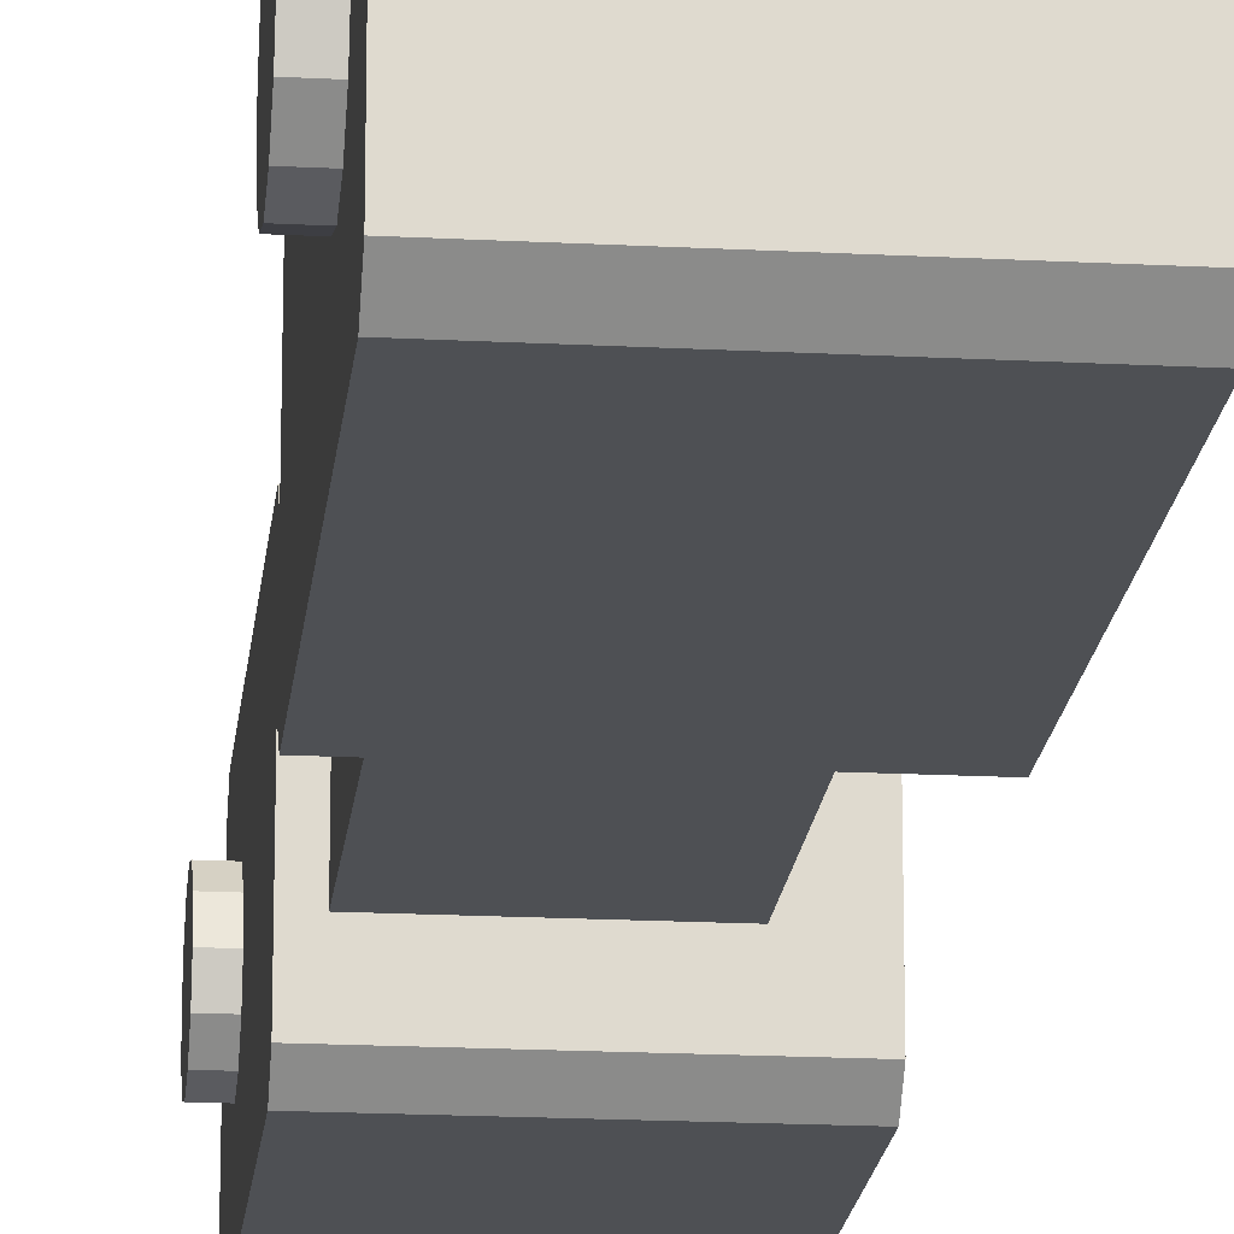
<metadata>
{"format":"obj","ext":"obj","renderer":"f3d","projection":"perspective","resolution":1024,"background":"white","views":[{"elev":-18.5,"azim":-5.8,"up":"+Z"}]}
</metadata>
<code>
o unnamed_object1
v 3 -2.55 -2.99
v 3 6.45 -2.99
v 3 6.45 3.01
v 3 6.45 3.01
v 3 -2.55 3.01
v 3 -2.55 -2.99
v -2.75 -2.55 -2.99
v -2.75 -2.55 3.01
v -2.75 6.45 3.01
v -2.75 6.45 3.01
v -2.75 6.45 -2.99
v -2.75 -2.55 -2.99
v -2.75 -2.55 3.01
v 3 -2.55 3.01
v 3 6.45 3.01
v 3 6.45 3.01
v -2.75 6.45 3.01
v -2.75 -2.55 3.01
v -2.75 6.45 -2.99
v 3 6.45 -2.99
v 3 -2.55 -2.99
v 3 -2.55 -2.99
v -2.75 -2.55 -2.99
v -2.75 6.45 -2.99
v 3 -3.05 -2.49
v 3 -2.55 -2.99
v 3 -2.55 3.01
v 3 -2.55 3.01
v 3 -3.05 2.51
v 3 -3.05 -2.49
v -2.75 -3.05 -2.49
v -2.75 -3.05 2.51
v -2.75 -2.55 3.01
v -2.75 -2.55 3.01
v -2.75 -2.55 -2.99
v -2.75 -3.05 -2.49
v -2.75 -3.05 2.51
v 3 -3.05 2.51
v 3 -2.55 3.01
v 3 -2.55 3.01
v -2.75 -2.55 3.01
v -2.75 -3.05 2.51
v -2.75 -2.55 -2.99
v 3 -2.55 -2.99
v 3 -3.05 -2.49
v 3 -3.05 -2.49
v -2.75 -3.05 -2.49
v -2.75 -2.55 -2.99
v 3 -3.05 -2.49
v 3 -3.05 2.51
v -2.75 -3.05 2.51
v -2.75 -3.05 2.51
v -2.75 -3.05 -2.49
v 3 -3.05 -2.49
v 3 6.45 -2.99
v 3 6.95 -2.49
v 3 6.95 2.51
v 3 6.95 2.51
v 3 6.45 3.01
v 3 6.45 -2.99
v -2.75 6.45 -2.99
v -2.75 6.45 3.01
v -2.75 6.95 2.51
v -2.75 6.95 2.51
v -2.75 6.95 -2.49
v -2.75 6.45 -2.99
v -2.75 6.45 3.01
v 3 6.45 3.01
v 3 6.95 2.51
v 3 6.95 2.51
v -2.75 6.95 2.51
v -2.75 6.45 3.01
v -2.75 6.95 -2.49
v 3 6.95 -2.49
v 3 6.45 -2.99
v 3 6.45 -2.99
v -2.75 6.45 -2.99
v -2.75 6.95 -2.49
v -2.75 6.95 2.51
v 3 6.95 2.51
v 3 6.95 -2.49
v 3 6.95 -2.49
v -2.75 6.95 -2.49
v -2.75 6.95 2.51
v 3 1.2 0.01
v 3 1.032 0.635
v 3.5 1.032 0.635
v 3.5 1.032 0.635
v 3.5 1.2 0.01
v 3 1.2 0.01
v 3 1.2 0.01
v 3 -0.05 0.01
v 3 1.032 0.635
v 3.5 1.032 0.635
v 3.5 -0.05 0.01
v 3.5 1.2 0.01
v 3 1.032 0.635
v 3 0.575 1.093
v 3.5 0.575 1.093
v 3.5 0.575 1.093
v 3.5 1.032 0.635
v 3 1.032 0.635
v 3 1.032 0.635
v 3 -0.05 0.01
v 3 0.575 1.093
v 3.5 0.575 1.093
v 3.5 -0.05 0.01
v 3.5 1.032 0.635
v 3 0.575 1.093
v 3 -0.05 1.26
v 3.5 -0.05 1.26
v 3.5 -0.05 1.26
v 3.5 0.575 1.093
v 3 0.575 1.093
v 3 0.575 1.093
v 3 -0.05 0.01
v 3 -0.05 1.26
v 3.5 -0.05 1.26
v 3.5 -0.05 0.01
v 3.5 0.575 1.093
v 3 -0.05 1.26
v 3 -0.675 1.093
v 3.5 -0.675 1.093
v 3.5 -0.675 1.093
v 3.5 -0.05 1.26
v 3 -0.05 1.26
v 3 -0.05 1.26
v 3 -0.05 0.01
v 3 -0.675 1.093
v 3.5 -0.675 1.093
v 3.5 -0.05 0.01
v 3.5 -0.05 1.26
v 3 -0.675 1.093
v 3 -1.133 0.635
v 3.5 -1.133 0.635
v 3.5 -1.133 0.635
v 3.5 -0.675 1.093
v 3 -0.675 1.093
v 3 -0.675 1.093
v 3 -0.05 0.01
v 3 -1.133 0.635
v 3.5 -1.133 0.635
v 3.5 -0.05 0.01
v 3.5 -0.675 1.093
v 3 -1.133 0.635
v 3 -1.3 0.01
v 3.5 -1.3 0.01
v 3.5 -1.3 0.01
v 3.5 -1.133 0.635
v 3 -1.133 0.635
v 3 -1.133 0.635
v 3 -0.05 0.01
v 3 -1.3 0.01
v 3.5 -1.3 0.01
v 3.5 -0.05 0.01
v 3.5 -1.133 0.635
v 3 -1.3 0.01
v 3 -1.133 -0.615
v 3.5 -1.133 -0.615
v 3.5 -1.133 -0.615
v 3.5 -1.3 0.01
v 3 -1.3 0.01
v 3 -1.3 0.01
v 3 -0.05 0.01
v 3 -1.133 -0.615
v 3.5 -1.133 -0.615
v 3.5 -0.05 0.01
v 3.5 -1.3 0.01
v 3 -1.133 -0.615
v 3 -0.675 -1.073
v 3.5 -0.675 -1.073
v 3.5 -0.675 -1.073
v 3.5 -1.133 -0.615
v 3 -1.133 -0.615
v 3 -1.133 -0.615
v 3 -0.05 0.01
v 3 -0.675 -1.073
v 3.5 -0.675 -1.073
v 3.5 -0.05 0.01
v 3.5 -1.133 -0.615
v 3 -0.675 -1.073
v 3 -0.05 -1.24
v 3.5 -0.05 -1.24
v 3.5 -0.05 -1.24
v 3.5 -0.675 -1.073
v 3 -0.675 -1.073
v 3 -0.675 -1.073
v 3 -0.05 0.01
v 3 -0.05 -1.24
v 3.5 -0.05 -1.24
v 3.5 -0.05 0.01
v 3.5 -0.675 -1.073
v 3 -0.05 -1.24
v 3 0.575 -1.073
v 3.5 0.575 -1.073
v 3.5 0.575 -1.073
v 3.5 -0.05 -1.24
v 3 -0.05 -1.24
v 3 -0.05 -1.24
v 3 -0.05 0.01
v 3 0.575 -1.073
v 3.5 0.575 -1.073
v 3.5 -0.05 0.01
v 3.5 -0.05 -1.24
v 3 0.575 -1.073
v 3 1.032 -0.615
v 3.5 1.032 -0.615
v 3.5 1.032 -0.615
v 3.5 0.575 -1.073
v 3 0.575 -1.073
v 3 0.575 -1.073
v 3 -0.05 0.01
v 3 1.032 -0.615
v 3.5 1.032 -0.615
v 3.5 -0.05 0.01
v 3.5 0.575 -1.073
v 3 1.032 -0.615
v 3 1.2 0.01
v 3.5 1.2 0.01
v 3.5 1.2 0.01
v 3.5 1.032 -0.615
v 3 1.032 -0.615
v 3 1.032 -0.615
v 3 -0.05 0.01
v 3 1.2 0.01
v 3.5 1.2 0.01
v 3.5 -0.05 0.01
v 3.5 1.032 -0.615
v -3.25 1.2 0.01
v -3.25 1.032 0.635
v -2.75 1.032 0.635
v -2.75 1.032 0.635
v -2.75 1.2 0.01
v -3.25 1.2 0.01
v -3.25 1.2 0.01
v -3.25 -0.05 0.01
v -3.25 1.032 0.635
v -2.75 1.032 0.635
v -2.75 -0.05 0.01
v -2.75 1.2 0.01
v -3.25 1.032 0.635
v -3.25 0.575 1.093
v -2.75 0.575 1.093
v -2.75 0.575 1.093
v -2.75 1.032 0.635
v -3.25 1.032 0.635
v -3.25 1.032 0.635
v -3.25 -0.05 0.01
v -3.25 0.575 1.093
v -2.75 0.575 1.093
v -2.75 -0.05 0.01
v -2.75 1.032 0.635
v -3.25 0.575 1.093
v -3.25 -0.05 1.26
v -2.75 -0.05 1.26
v -2.75 -0.05 1.26
v -2.75 0.575 1.093
v -3.25 0.575 1.093
v -3.25 0.575 1.093
v -3.25 -0.05 0.01
v -3.25 -0.05 1.26
v -2.75 -0.05 1.26
v -2.75 -0.05 0.01
v -2.75 0.575 1.093
v -3.25 -0.05 1.26
v -3.25 -0.675 1.093
v -2.75 -0.675 1.093
v -2.75 -0.675 1.093
v -2.75 -0.05 1.26
v -3.25 -0.05 1.26
v -3.25 -0.05 1.26
v -3.25 -0.05 0.01
v -3.25 -0.675 1.093
v -2.75 -0.675 1.093
v -2.75 -0.05 0.01
v -2.75 -0.05 1.26
v -3.25 -0.675 1.093
v -3.25 -1.133 0.635
v -2.75 -1.133 0.635
v -2.75 -1.133 0.635
v -2.75 -0.675 1.093
v -3.25 -0.675 1.093
v -3.25 -0.675 1.093
v -3.25 -0.05 0.01
v -3.25 -1.133 0.635
v -2.75 -1.133 0.635
v -2.75 -0.05 0.01
v -2.75 -0.675 1.093
v -3.25 -1.133 0.635
v -3.25 -1.3 0.01
v -2.75 -1.3 0.01
v -2.75 -1.3 0.01
v -2.75 -1.133 0.635
v -3.25 -1.133 0.635
v -3.25 -1.133 0.635
v -3.25 -0.05 0.01
v -3.25 -1.3 0.01
v -2.75 -1.3 0.01
v -2.75 -0.05 0.01
v -2.75 -1.133 0.635
v -3.25 -1.3 0.01
v -3.25 -1.133 -0.615
v -2.75 -1.133 -0.615
v -2.75 -1.133 -0.615
v -2.75 -1.3 0.01
v -3.25 -1.3 0.01
v -3.25 -1.3 0.01
v -3.25 -0.05 0.01
v -3.25 -1.133 -0.615
v -2.75 -1.133 -0.615
v -2.75 -0.05 0.01
v -2.75 -1.3 0.01
v -3.25 -1.133 -0.615
v -3.25 -0.675 -1.073
v -2.75 -0.675 -1.073
v -2.75 -0.675 -1.073
v -2.75 -1.133 -0.615
v -3.25 -1.133 -0.615
v -3.25 -1.133 -0.615
v -3.25 -0.05 0.01
v -3.25 -0.675 -1.073
v -2.75 -0.675 -1.073
v -2.75 -0.05 0.01
v -2.75 -1.133 -0.615
v -3.25 -0.675 -1.073
v -3.25 -0.05 -1.24
v -2.75 -0.05 -1.24
v -2.75 -0.05 -1.24
v -2.75 -0.675 -1.073
v -3.25 -0.675 -1.073
v -3.25 -0.675 -1.073
v -3.25 -0.05 0.01
v -3.25 -0.05 -1.24
v -2.75 -0.05 -1.24
v -2.75 -0.05 0.01
v -2.75 -0.675 -1.073
v -3.25 -0.05 -1.24
v -3.25 0.575 -1.073
v -2.75 0.575 -1.073
v -2.75 0.575 -1.073
v -2.75 -0.05 -1.24
v -3.25 -0.05 -1.24
v -3.25 -0.05 -1.24
v -3.25 -0.05 0.01
v -3.25 0.575 -1.073
v -2.75 0.575 -1.073
v -2.75 -0.05 0.01
v -2.75 -0.05 -1.24
v -3.25 0.575 -1.073
v -3.25 1.032 -0.615
v -2.75 1.032 -0.615
v -2.75 1.032 -0.615
v -2.75 0.575 -1.073
v -3.25 0.575 -1.073
v -3.25 0.575 -1.073
v -3.25 -0.05 0.01
v -3.25 1.032 -0.615
v -2.75 1.032 -0.615
v -2.75 -0.05 0.01
v -2.75 0.575 -1.073
v -3.25 1.032 -0.615
v -3.25 1.2 0.01
v -2.75 1.2 0.01
v -2.75 1.2 0.01
v -2.75 1.032 -0.615
v -3.25 1.032 -0.615
v -3.25 1.032 -0.615
v -3.25 -0.05 0.01
v -3.25 1.2 0.01
v -2.75 1.2 0.01
v -2.75 -0.05 0.01
v -2.75 1.032 -0.615
v -2.25 26.2 -2.99
v -2.25 17.2 -2.99
v -2.25 17.2 3.01
v -2.25 17.2 3.01
v -2.25 26.2 3.01
v -2.25 26.2 -2.99
v 3.5 26.2 -2.99
v 3.5 26.2 3.01
v 3.5 17.2 3.01
v 3.5 17.2 3.01
v 3.5 17.2 -2.99
v 3.5 26.2 -2.99
v 3.5 26.2 3.01
v -2.25 26.2 3.01
v -2.25 17.2 3.01
v -2.25 17.2 3.01
v 3.5 17.2 3.01
v 3.5 26.2 3.01
v 3.5 17.2 -2.99
v -2.25 17.2 -2.99
v -2.25 26.2 -2.99
v -2.25 26.2 -2.99
v 3.5 26.2 -2.99
v 3.5 17.2 -2.99
v -2.25 26.7 -2.49
v -2.25 26.2 -2.99
v -2.25 26.2 3.01
v -2.25 26.2 3.01
v -2.25 26.7 2.51
v -2.25 26.7 -2.49
v 3.5 26.7 -2.49
v 3.5 26.7 2.51
v 3.5 26.2 3.01
v 3.5 26.2 3.01
v 3.5 26.2 -2.99
v 3.5 26.7 -2.49
v 3.5 26.7 2.51
v -2.25 26.7 2.51
v -2.25 26.2 3.01
v -2.25 26.2 3.01
v 3.5 26.2 3.01
v 3.5 26.7 2.51
v 3.5 26.2 -2.99
v -2.25 26.2 -2.99
v -2.25 26.7 -2.49
v -2.25 26.7 -2.49
v 3.5 26.7 -2.49
v 3.5 26.2 -2.99
v -2.25 26.7 -2.49
v -2.25 26.7 2.51
v 3.5 26.7 2.51
v 3.5 26.7 2.51
v 3.5 26.7 -2.49
v -2.25 26.7 -2.49
v -2.25 17.2 -2.99
v -2.25 16.7 -2.49
v -2.25 16.7 2.51
v -2.25 16.7 2.51
v -2.25 17.2 3.01
v -2.25 17.2 -2.99
v 3.5 17.2 -2.99
v 3.5 17.2 3.01
v 3.5 16.7 2.51
v 3.5 16.7 2.51
v 3.5 16.7 -2.49
v 3.5 17.2 -2.99
v 3.5 17.2 3.01
v -2.25 17.2 3.01
v -2.25 16.7 2.51
v -2.25 16.7 2.51
v 3.5 16.7 2.51
v 3.5 17.2 3.01
v 3.5 16.7 -2.49
v -2.25 16.7 -2.49
v -2.25 17.2 -2.99
v -2.25 17.2 -2.99
v 3.5 17.2 -2.99
v 3.5 16.7 -2.49
v 3.5 16.7 2.51
v -2.25 16.7 2.51
v -2.25 16.7 -2.49
v -2.25 16.7 -2.49
v 3.5 16.7 -2.49
v 3.5 16.7 2.51
v -2.25 22.45 0.01
v -2.25 22.62 0.635
v -2.75 22.62 0.635
v -2.75 22.62 0.635
v -2.75 22.45 0.01
v -2.25 22.45 0.01
v -2.25 22.45 0.01
v -2.25 23.7 0.01
v -2.25 22.62 0.635
v -2.75 22.62 0.635
v -2.75 23.7 0.01
v -2.75 22.45 0.01
v -2.25 22.62 0.635
v -2.25 23.07 1.093
v -2.75 23.07 1.093
v -2.75 23.07 1.093
v -2.75 22.62 0.635
v -2.25 22.62 0.635
v -2.25 22.62 0.635
v -2.25 23.7 0.01
v -2.25 23.07 1.093
v -2.75 23.07 1.093
v -2.75 23.7 0.01
v -2.75 22.62 0.635
v -2.25 23.07 1.093
v -2.25 23.7 1.26
v -2.75 23.7 1.26
v -2.75 23.7 1.26
v -2.75 23.07 1.093
v -2.25 23.07 1.093
v -2.25 23.07 1.093
v -2.25 23.7 0.01
v -2.25 23.7 1.26
v -2.75 23.7 1.26
v -2.75 23.7 0.01
v -2.75 23.07 1.093
v -2.25 23.7 1.26
v -2.25 24.32 1.093
v -2.75 24.32 1.093
v -2.75 24.32 1.093
v -2.75 23.7 1.26
v -2.25 23.7 1.26
v -2.25 23.7 1.26
v -2.25 23.7 0.01
v -2.25 24.32 1.093
v -2.75 24.32 1.093
v -2.75 23.7 0.01
v -2.75 23.7 1.26
v -2.25 24.32 1.093
v -2.25 24.78 0.635
v -2.75 24.78 0.635
v -2.75 24.78 0.635
v -2.75 24.32 1.093
v -2.25 24.32 1.093
v -2.25 24.32 1.093
v -2.25 23.7 0.01
v -2.25 24.78 0.635
v -2.75 24.78 0.635
v -2.75 23.7 0.01
v -2.75 24.32 1.093
v -2.25 24.78 0.635
v -2.25 24.95 0.01
v -2.75 24.95 0.01
v -2.75 24.95 0.01
v -2.75 24.78 0.635
v -2.25 24.78 0.635
v -2.25 24.78 0.635
v -2.25 23.7 0.01
v -2.25 24.95 0.01
v -2.75 24.95 0.01
v -2.75 23.7 0.01
v -2.75 24.78 0.635
v -2.25 24.95 0.01
v -2.25 24.78 -0.615
v -2.75 24.78 -0.615
v -2.75 24.78 -0.615
v -2.75 24.95 0.01
v -2.25 24.95 0.01
v -2.25 24.95 0.01
v -2.25 23.7 0.01
v -2.25 24.78 -0.615
v -2.75 24.78 -0.615
v -2.75 23.7 0.01
v -2.75 24.95 0.01
v -2.25 24.78 -0.615
v -2.25 24.32 -1.073
v -2.75 24.32 -1.073
v -2.75 24.32 -1.073
v -2.75 24.78 -0.615
v -2.25 24.78 -0.615
v -2.25 24.78 -0.615
v -2.25 23.7 0.01
v -2.25 24.32 -1.073
v -2.75 24.32 -1.073
v -2.75 23.7 0.01
v -2.75 24.78 -0.615
v -2.25 24.32 -1.073
v -2.25 23.7 -1.24
v -2.75 23.7 -1.24
v -2.75 23.7 -1.24
v -2.75 24.32 -1.073
v -2.25 24.32 -1.073
v -2.25 24.32 -1.073
v -2.25 23.7 0.01
v -2.25 23.7 -1.24
v -2.75 23.7 -1.24
v -2.75 23.7 0.01
v -2.75 24.32 -1.073
v -2.25 23.7 -1.24
v -2.25 23.07 -1.073
v -2.75 23.07 -1.073
v -2.75 23.07 -1.073
v -2.75 23.7 -1.24
v -2.25 23.7 -1.24
v -2.25 23.7 -1.24
v -2.25 23.7 0.01
v -2.25 23.07 -1.073
v -2.75 23.07 -1.073
v -2.75 23.7 0.01
v -2.75 23.7 -1.24
v -2.25 23.07 -1.073
v -2.25 22.62 -0.615
v -2.75 22.62 -0.615
v -2.75 22.62 -0.615
v -2.75 23.07 -1.073
v -2.25 23.07 -1.073
v -2.25 23.07 -1.073
v -2.25 23.7 0.01
v -2.25 22.62 -0.615
v -2.75 22.62 -0.615
v -2.75 23.7 0.01
v -2.75 23.07 -1.073
v -2.25 22.62 -0.615
v -2.25 22.45 0.01
v -2.75 22.45 0.01
v -2.75 22.45 0.01
v -2.75 22.62 -0.615
v -2.25 22.62 -0.615
v -2.25 22.62 -0.615
v -2.25 23.7 0.01
v -2.25 22.45 0.01
v -2.75 22.45 0.01
v -2.75 23.7 0.01
v -2.75 22.62 -0.615
v 4 22.45 0.01
v 4 22.62 0.635
v 3.5 22.62 0.635
v 3.5 22.62 0.635
v 3.5 22.45 0.01
v 4 22.45 0.01
v 4 22.45 0.01
v 4 23.7 0.01
v 4 22.62 0.635
v 3.5 22.62 0.635
v 3.5 23.7 0.01
v 3.5 22.45 0.01
v 4 22.62 0.635
v 4 23.07 1.093
v 3.5 23.07 1.093
v 3.5 23.07 1.093
v 3.5 22.62 0.635
v 4 22.62 0.635
v 4 22.62 0.635
v 4 23.7 0.01
v 4 23.07 1.093
v 3.5 23.07 1.093
v 3.5 23.7 0.01
v 3.5 22.62 0.635
v 4 23.07 1.093
v 4 23.7 1.26
v 3.5 23.7 1.26
v 3.5 23.7 1.26
v 3.5 23.07 1.093
v 4 23.07 1.093
v 4 23.07 1.093
v 4 23.7 0.01
v 4 23.7 1.26
v 3.5 23.7 1.26
v 3.5 23.7 0.01
v 3.5 23.07 1.093
v 4 23.7 1.26
v 4 24.32 1.093
v 3.5 24.32 1.093
v 3.5 24.32 1.093
v 3.5 23.7 1.26
v 4 23.7 1.26
v 4 23.7 1.26
v 4 23.7 0.01
v 4 24.32 1.093
v 3.5 24.32 1.093
v 3.5 23.7 0.01
v 3.5 23.7 1.26
v 4 24.32 1.093
v 4 24.78 0.635
v 3.5 24.78 0.635
v 3.5 24.78 0.635
v 3.5 24.32 1.093
v 4 24.32 1.093
v 4 24.32 1.093
v 4 23.7 0.01
v 4 24.78 0.635
v 3.5 24.78 0.635
v 3.5 23.7 0.01
v 3.5 24.32 1.093
v 4 24.78 0.635
v 4 24.95 0.01
v 3.5 24.95 0.01
v 3.5 24.95 0.01
v 3.5 24.78 0.635
v 4 24.78 0.635
v 4 24.78 0.635
v 4 23.7 0.01
v 4 24.95 0.01
v 3.5 24.95 0.01
v 3.5 23.7 0.01
v 3.5 24.78 0.635
v 4 24.95 0.01
v 4 24.78 -0.615
v 3.5 24.78 -0.615
v 3.5 24.78 -0.615
v 3.5 24.95 0.01
v 4 24.95 0.01
v 4 24.95 0.01
v 4 23.7 0.01
v 4 24.78 -0.615
v 3.5 24.78 -0.615
v 3.5 23.7 0.01
v 3.5 24.95 0.01
v 4 24.78 -0.615
v 4 24.32 -1.073
v 3.5 24.32 -1.073
v 3.5 24.32 -1.073
v 3.5 24.78 -0.615
v 4 24.78 -0.615
v 4 24.78 -0.615
v 4 23.7 0.01
v 4 24.32 -1.073
v 3.5 24.32 -1.073
v 3.5 23.7 0.01
v 3.5 24.78 -0.615
v 4 24.32 -1.073
v 4 23.7 -1.24
v 3.5 23.7 -1.24
v 3.5 23.7 -1.24
v 3.5 24.32 -1.073
v 4 24.32 -1.073
v 4 24.32 -1.073
v 4 23.7 0.01
v 4 23.7 -1.24
v 3.5 23.7 -1.24
v 3.5 23.7 0.01
v 3.5 24.32 -1.073
v 4 23.7 -1.24
v 4 23.07 -1.073
v 3.5 23.07 -1.073
v 3.5 23.07 -1.073
v 3.5 23.7 -1.24
v 4 23.7 -1.24
v 4 23.7 -1.24
v 4 23.7 0.01
v 4 23.07 -1.073
v 3.5 23.07 -1.073
v 3.5 23.7 0.01
v 3.5 23.7 -1.24
v 4 23.07 -1.073
v 4 22.62 -0.615
v 3.5 22.62 -0.615
v 3.5 22.62 -0.615
v 3.5 23.07 -1.073
v 4 23.07 -1.073
v 4 23.07 -1.073
v 4 23.7 0.01
v 4 22.62 -0.615
v 3.5 22.62 -0.615
v 3.5 23.7 0.01
v 3.5 23.07 -1.073
v 4 22.62 -0.615
v 4 22.45 0.01
v 3.5 22.45 0.01
v 3.5 22.45 0.01
v 3.5 22.62 -0.615
v 4 22.62 -0.615
v 4 22.62 -0.615
v 4 23.7 0.01
v 4 22.45 0.01
v 3.5 22.45 0.01
v 3.5 23.7 0.01
v 3.5 22.62 -0.615
v 2.25 16.7 1.26
v -1.75 16.7 1.26
v -1.75 6.95 1.26
v -1.75 6.95 1.26
v 2.25 6.95 1.26
v 2.25 16.7 1.26
v 2.25 16.7 -1.25
v 2.25 6.95 -1.25
v -1.75 6.95 -1.25
v -1.75 6.95 -1.25
v -1.75 16.7 -1.25
v 2.25 16.7 -1.25
v 2.25 6.95 -1.25
v 2.25 6.95 1.26
v -1.75 6.95 1.26
v -1.75 6.95 1.26
v -1.75 6.95 -1.25
v 2.25 6.95 -1.25
v -1.75 16.7 -1.25
v -1.75 16.7 1.26
v 2.25 16.7 1.26
v 2.25 16.7 1.26
v 2.25 16.7 -1.25
v -1.75 16.7 -1.25
v 2.25 16.7 -1.25
v 2.25 16.7 1.26
v 2.25 6.95 1.26
v 2.25 6.95 1.26
v 2.25 6.95 -1.25
v 2.25 16.7 -1.25
v -1.75 6.95 -1.25
v -1.75 6.95 1.26
v -1.75 16.7 1.26
v -1.75 16.7 1.26
v -1.75 16.7 -1.25
v -1.75 6.95 -1.25
g unnamed_object1_default
f 2 3 1
f 5 6 4
f 8 9 7
f 11 12 10
f 14 15 13
f 17 18 16
f 20 21 19
f 23 24 22
f 26 27 25
f 29 30 28
f 32 33 31
f 35 36 34
f 38 39 37
f 41 42 40
f 44 45 43
f 47 48 46
f 50 51 49
f 53 54 52
f 56 57 55
f 59 60 58
f 62 63 61
f 65 66 64
f 68 69 67
f 71 72 70
f 74 75 73
f 77 78 76
f 80 81 79
f 83 84 82
f 86 87 85
f 89 90 88
f 92 93 91
f 95 96 94
f 98 99 97
f 101 102 100
f 104 105 103
f 107 108 106
f 110 111 109
f 113 114 112
f 116 117 115
f 119 120 118
f 122 123 121
f 125 126 124
f 128 129 127
f 131 132 130
f 134 135 133
f 137 138 136
f 140 141 139
f 143 144 142
f 146 147 145
f 149 150 148
f 152 153 151
f 155 156 154
f 158 159 157
f 161 162 160
f 164 165 163
f 167 168 166
f 170 171 169
f 173 174 172
f 176 177 175
f 179 180 178
f 182 183 181
f 185 186 184
f 188 189 187
f 191 192 190
f 194 195 193
f 197 198 196
f 200 201 199
f 203 204 202
f 206 207 205
f 209 210 208
f 212 213 211
f 215 216 214
f 218 219 217
f 221 222 220
f 224 225 223
f 227 228 226
f 230 231 229
f 233 234 232
f 236 237 235
f 239 240 238
f 242 243 241
f 245 246 244
f 248 249 247
f 251 252 250
f 254 255 253
f 257 258 256
f 260 261 259
f 263 264 262
f 266 267 265
f 269 270 268
f 272 273 271
f 275 276 274
f 278 279 277
f 281 282 280
f 284 285 283
f 287 288 286
f 290 291 289
f 293 294 292
f 296 297 295
f 299 300 298
f 302 303 301
f 305 306 304
f 308 309 307
f 311 312 310
f 314 315 313
f 317 318 316
f 320 321 319
f 323 324 322
f 326 327 325
f 329 330 328
f 332 333 331
f 335 336 334
f 338 339 337
f 341 342 340
f 344 345 343
f 347 348 346
f 350 351 349
f 353 354 352
f 356 357 355
f 359 360 358
f 362 363 361
f 365 366 364
f 368 369 367
f 371 372 370
f 374 375 373
f 377 378 376
f 380 381 379
f 383 384 382
f 386 387 385
f 389 390 388
f 392 393 391
f 395 396 394
f 398 399 397
f 401 402 400
f 404 405 403
f 407 408 406
f 410 411 409
f 413 414 412
f 416 417 415
f 419 420 418
f 422 423 421
f 425 426 424
f 428 429 427
f 431 432 430
f 434 435 433
f 437 438 436
f 440 441 439
f 443 444 442
f 446 447 445
f 449 450 448
f 452 453 451
f 455 456 454
f 458 459 457
f 461 462 460
f 464 465 463
f 467 468 466
f 470 471 469
f 473 474 472
f 476 477 475
f 479 480 478
f 482 483 481
f 485 486 484
f 488 489 487
f 491 492 490
f 494 495 493
f 497 498 496
f 500 501 499
f 503 504 502
f 506 507 505
f 509 510 508
f 512 513 511
f 515 516 514
f 518 519 517
f 521 522 520
f 524 525 523
f 527 528 526
f 530 531 529
f 533 534 532
f 536 537 535
f 539 540 538
f 542 543 541
f 545 546 544
f 548 549 547
f 551 552 550
f 554 555 553
f 557 558 556
f 560 561 559
f 563 564 562
f 566 567 565
f 569 570 568
f 572 573 571
f 575 576 574
f 578 579 577
f 581 582 580
f 584 585 583
f 587 588 586
f 590 591 589
f 593 594 592
f 596 597 595
f 599 600 598
f 602 603 601
f 605 606 604
f 608 609 607
f 611 612 610
f 614 615 613
f 617 618 616
f 620 621 619
f 623 624 622
f 626 627 625
f 629 630 628
f 632 633 631
f 635 636 634
f 638 639 637
f 641 642 640
f 644 645 643
f 647 648 646
f 650 651 649
f 653 654 652
f 656 657 655
f 659 660 658
f 662 663 661
f 665 666 664
f 668 669 667
f 671 672 670
f 674 675 673
f 677 678 676
f 680 681 679
f 683 684 682
f 686 687 685
f 689 690 688
f 692 693 691
f 695 696 694
f 698 699 697
f 701 702 700
f 704 705 703
f 707 708 706
f 710 711 709
f 713 714 712
f 716 717 715
f 719 720 718
f 722 723 721
f 725 726 724
f 728 729 727
f 731 732 730
f 734 735 733
f 737 738 736
f 740 741 739
f 743 744 742
f 746 747 745
f 749 750 748
f 752 753 751
f 755 756 754
f 758 759 757
f 761 762 760
f 764 765 763
f 767 768 766
f 770 771 769
f 773 774 772
f 776 777 775
f 779 780 778

</code>
